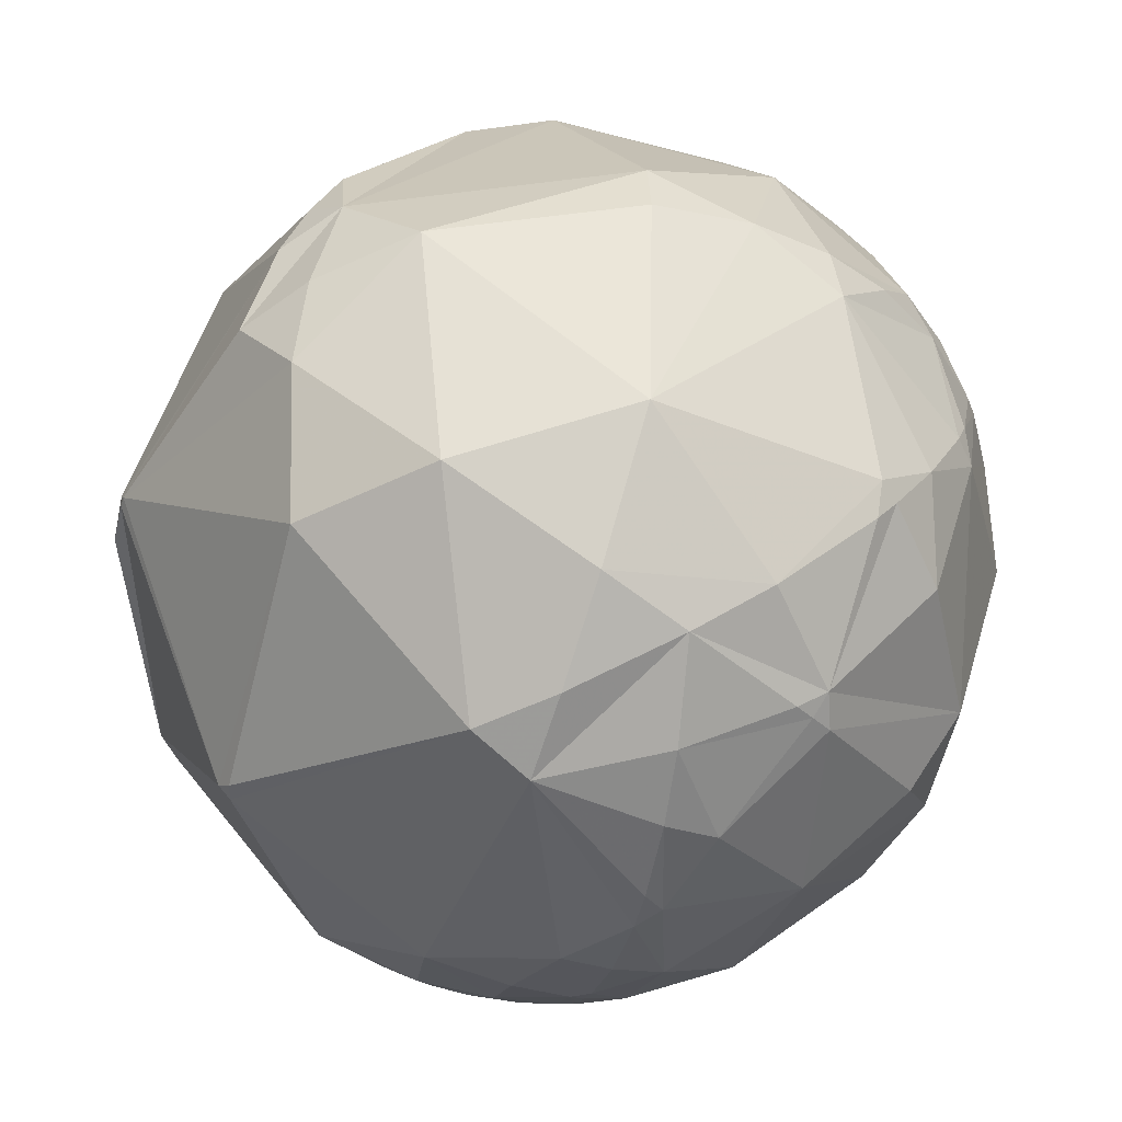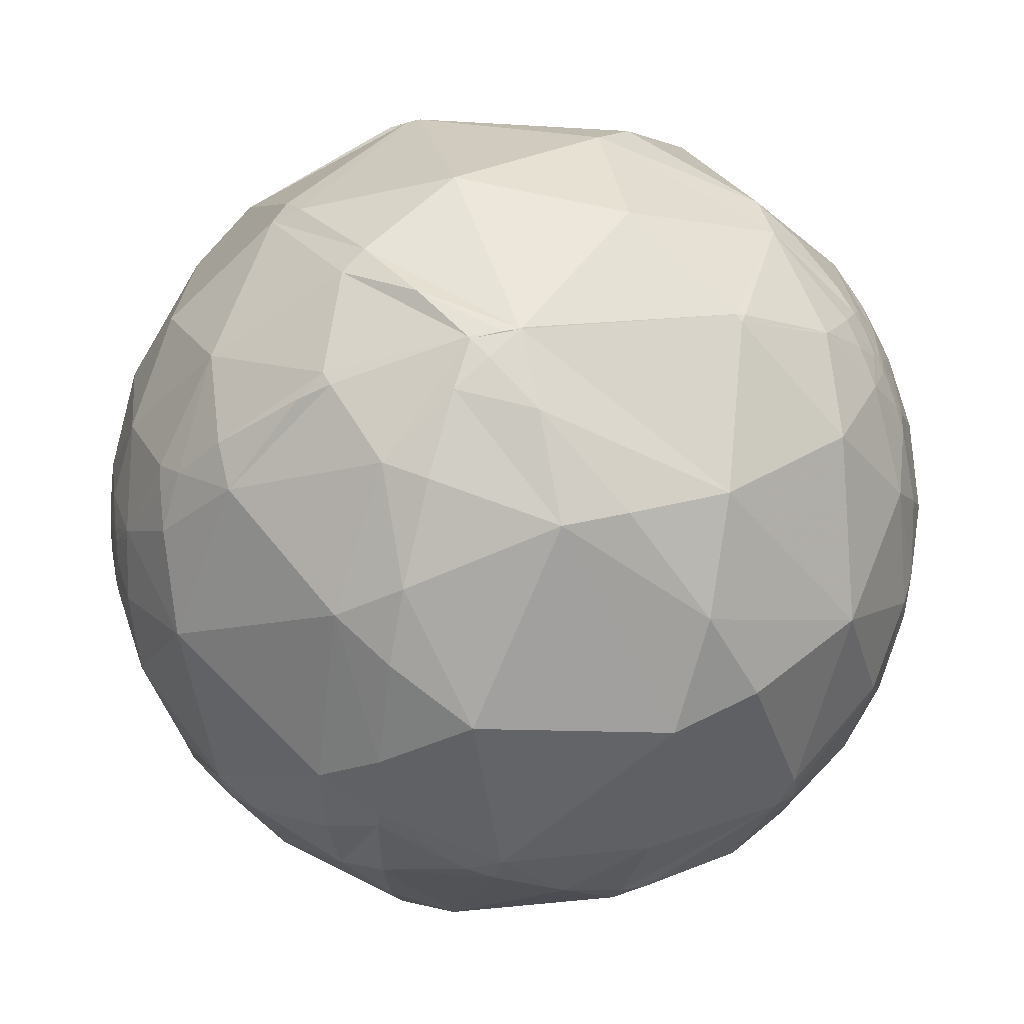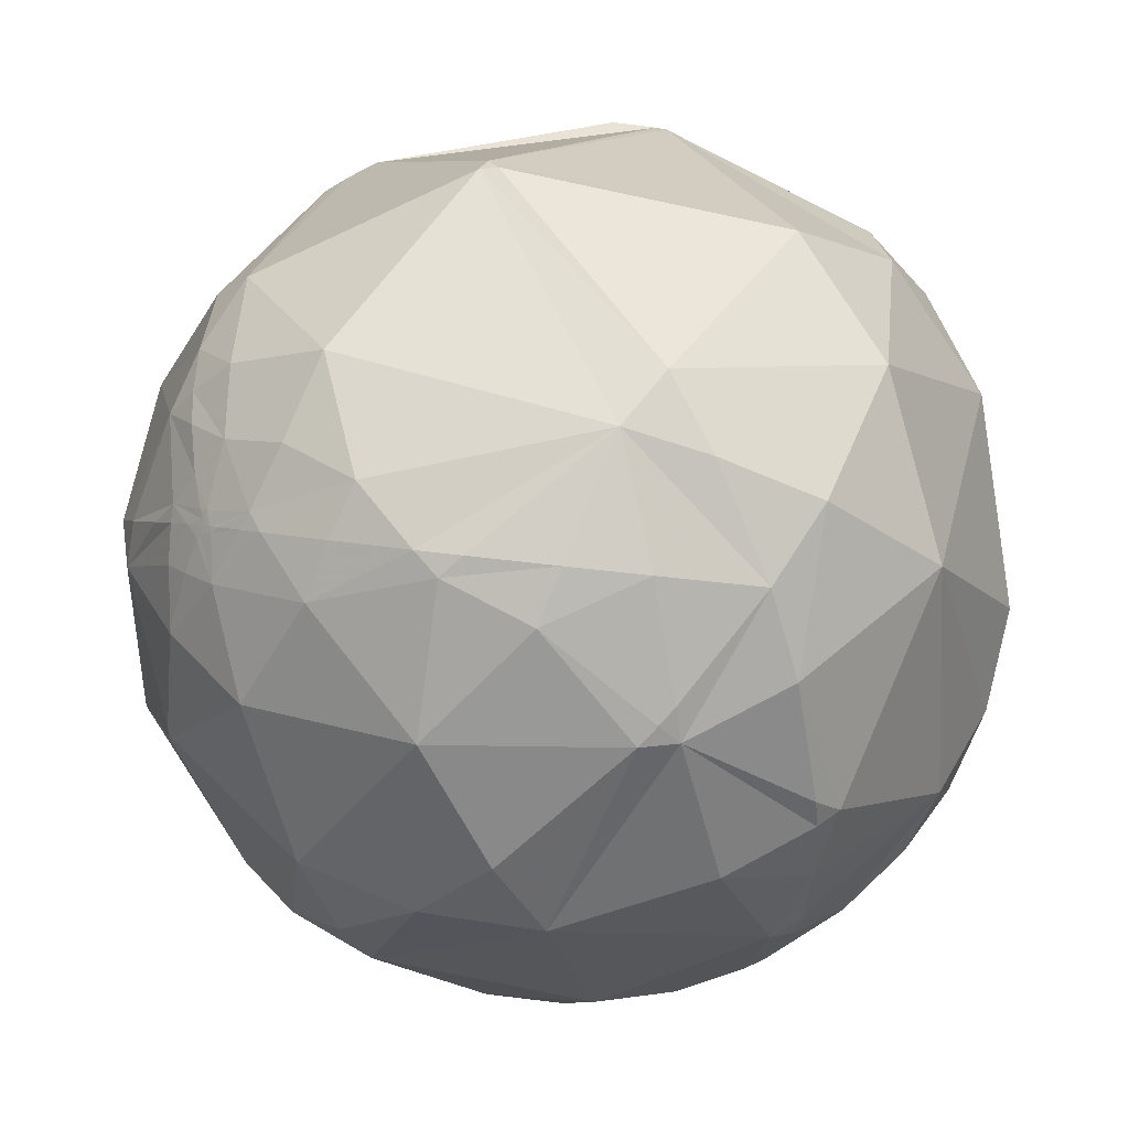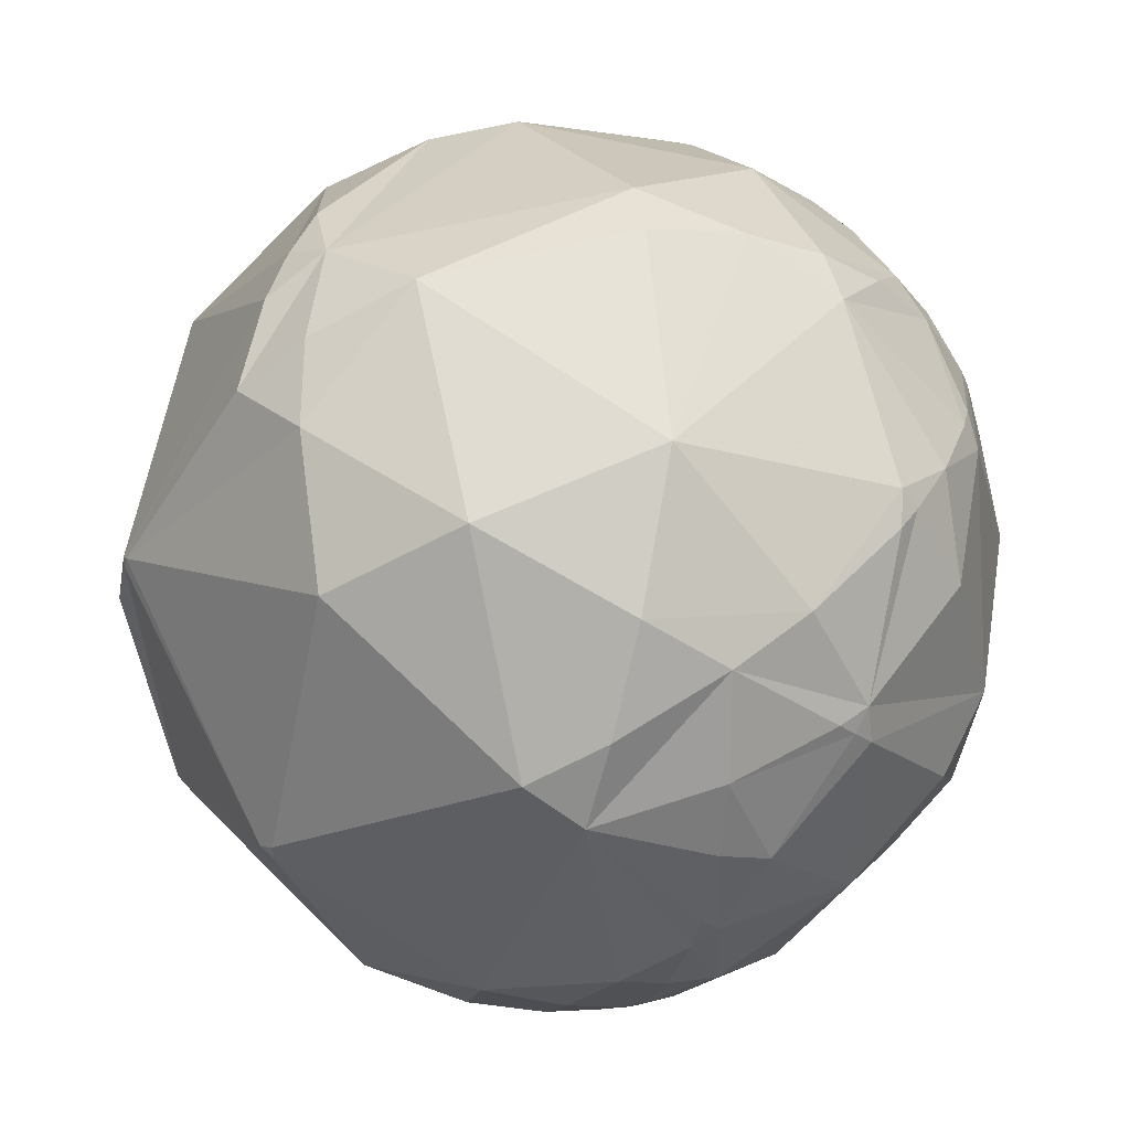
<metadata>
{"format":"obj","ext":"obj","renderer":"f3d","projection":"perspective","resolution":1024,"background":"white","views":[{"elev":53.3,"azim":98.3,"up":"+Y"},{"elev":-63.8,"azim":2.3,"up":"+Z"},{"elev":-19.4,"azim":111.7,"up":"+Z"},{"elev":59.0,"azim":91.8,"up":"+Y"}]}
</metadata>
<code>
v 0.6362 0.6833 -0.3582
v 0.3184 -0.3697 0.8729
v 0.8832 -0.4406 -0.1604
v -0.06609 -0.7461 -0.6626
v -0.9035 0.4123 0.1174
v -0.324 0.345 -0.8809
v 0.05577 0.7519 0.6569
v -0.6416 -0.6932 0.3284
v -0.9601 -0.1939 0.2014
v -0.9711 0.06289 0.2303
v 0.4225 -0.3651 0.8296
v 0.4496 -0.8102 0.3761
v -0.2202 -0.9376 0.2691
v 0.817 -0.3991 0.4162
v -0.5293 -0.8379 -0.133
v -0.09763 -0.966 -0.2393
v -0.06348 -0.7239 0.687
v -0.5131 -0.5461 0.6621
v -0.4481 0.2834 0.8479
v -0.2025 -0.2336 0.951
v -0.6012 -0.1224 0.7896
v -0.7649 0.1584 0.6244
v 0.1925 0.3081 0.9317
v -0.6712 0.5012 0.5462
v -0.1809 0.7949 -0.5791
v -0.3577 0.923 -0.1416
v 0.2714 0.9351 -0.2278
v 0.2052 0.6838 -0.7003
v 0.2928 0.4531 -0.842
v -0.04879 0.4465 -0.8934
v -0.4315 0.5465 -0.7178
v -0.4485 0.213 -0.868
v -0.3821 -0.2099 -0.9
v -0.7696 -0.03473 -0.6376
v -0.09201 0.03008 -0.9953
v -0.7179 0.3815 -0.5823
v 0.8055 -0.5771 0.1346
v 0.5182 0.7229 0.4569
v 0.8102 0.1272 0.5721
v 0.2915 -0.8985 -0.3283
v 0.04468 -0.7587 -0.6499
v 0.5313 -0.6908 -0.4904
v 0.3472 0.09528 -0.9329
v 0.5984 0.4794 -0.6419
v 0.7696 -0.009327 -0.6385
v 0.9867 -0.05047 -0.1545
v 0.9362 -0.3086 -0.168
v 0.9103 -0.1923 -0.3665
v 0.9281 0.1027 -0.358
v 0.8829 0.4628 -0.07923
v 0.9817 -0.1309 0.1386
v 0.7369 -0.5893 -0.3311
v 0.6334 -0.7634 -0.1265
v -0.7884 -0.603 -0.122
v -0.8866 -0.3866 -0.2538
v -0.7638 -0.6048 0.2253
v -0.91 -0.4147 -0.005192
v -0.9159 0.08799 0.3917
v -0.8395 0.3612 0.4059
v -0.6007 0.6929 -0.3989
v -0.8282 0.4908 -0.2707
v 0.8933 -0.4298 -0.1316
v 0.8662 -0.4692 -0.172
v 0.858 -0.4303 -0.2805
v -0.616 -0.4114 -0.6718
v -0.3916 -0.6676 -0.6332
v -0.2639 -0.5276 -0.8075
v -0.7897 -0.2584 -0.5564
v -0.7944 -0.3833 -0.4711
v 0.907 -0.3817 0.178
v 0.1162 -0.4089 -0.9052
v 0.4818 -0.4097 -0.7746
v 0.7571 -0.4099 -0.5087
v -0.8211 -0.2219 0.5259
v -0.2431 0.8368 0.4906
v 0.8458 0.2755 -0.4569
v 0.2347 -0.972 -0.01079
v -0.7585 0.6411 0.1167
v -0.9037 0.3387 0.2618
v -0.6616 -0.625 -0.4143
v -0.3501 -0.8253 -0.443
v 0.9742 -0.2209 -0.04589
v 0.8366 -0.5414 -0.08392
v 0.9256 -0.3785 0.003232
v 0.7984 -0.5673 -0.2018
v -0.9892 -0.006656 -0.1461
v -0.9828 -0.08083 -0.1661
v -0.9991 0.01196 0.04117
v -0.9816 0.1692 -0.08883
v -0.919 0.3883 -0.06835
v -0.9139 0.2134 -0.3452
v -0.9654 0.03506 -0.2584
v -0.9175 -0.005584 -0.3978
v -0.9518 -0.1992 -0.233
v -0.9514 -0.1386 -0.2749
v -0.9459 -0.1094 -0.3053
v -0.9764 -0.1362 -0.1674
v -0.9911 -0.08393 -0.1035
v -0.963 -0.0376 -0.2667
v -0.9735 -0.02789 -0.2268
v -0.9651 -0.1383 -0.2222
v -0.9573 -0.07261 -0.2799
v -0.9461 -0.06185 -0.3179
v -0.9758 -0.2051 -0.07603
v -0.9027 -0.1791 -0.3913
v 0.8827 -0.4424 -0.1585
v 0.8864 -0.4348 -0.1588
v 0.8831 -0.441 -0.1601
v 0.8895 -0.4201 -0.1796
v 0.8823 -0.4413 -0.164
v 0.8827 -0.4416 -0.161
v 0.8835 -0.4401 -0.1604
v 0.8831 -0.4409 -0.1607
v 0.8829 -0.4412 -0.1608
v 0.8831 -0.4408 -0.1605
v 0.883 -0.4408 -0.1611
v -0.9738 -0.107 -0.2005
v -0.9612 -0.09344 -0.2594
v -0.9661 -0.1095 -0.2339
v -0.9666 -0.06029 -0.2491
v -0.9748 -0.06951 -0.212
v 0.7739 0.6209 -0.1247
v 0.8356 0.5474 0.04712
v 0.8023 0.1689 0.5726
v 0.7871 0.1393 0.6009
v 0.408 -0.3003 0.8622
v 0.3381 -0.3551 0.8716
v 0.3174 -0.3522 0.8805
v 0.2369 0.2096 0.9486
v 0.214 0.3049 0.928
v 0.2079 0.3282 0.9214
v 0.1972 0.8369 0.5107
v 0.4398 0.8835 0.1612
v 0.5889 0.7888 -0.176
v 0.7906 0.4957 -0.3594
v 0.8741 0.3399 -0.3469
v 0.9338 0.1582 -0.3209
v 0.9513 0.05961 -0.3023
v 0.9579 -0.1209 -0.2605
v 0.9348 -0.2835 -0.2141
v 0.92 -0.3394 -0.1961
v 0.9016 -0.3947 -0.1771
v 0.8907 -0.4228 -0.167
v 0.8873 -0.4312 -0.1639
v 0.8843 -0.4381 -0.1614
v 0.8834 -0.4402 -0.1606
v 0.8834 -0.4403 -0.1606
v 0.8831 -0.4408 -0.1607
v 0.8831 -0.4409 -0.1607
v 0.8829 -0.441 -0.1609
v 0.8828 -0.4412 -0.161
v 0.8826 -0.4415 -0.1614
v 0.8825 -0.4418 -0.1616
v 0.8802 -0.4451 -0.1651
v 0.8738 -0.454 -0.1744
v 0.8658 -0.4647 -0.1857
v 0.8264 -0.5113 -0.2358
v 0.7407 -0.5885 -0.3241
v 0.7359 -0.5921 -0.3285
v 0.5401 -0.6984 -0.4695
v 0.5182 -0.7065 -0.482
v 0.04746 -0.761 -0.647
v 0.04376 -0.7607 -0.6477
v 0.04015 -0.7603 -0.6483
v 0.00563 -0.7567 -0.6538
v -0.07078 -0.7494 -0.6583
v -0.1816 -0.8168 -0.5476
v -0.2998 -0.8641 -0.4042
v -0.46 -0.8744 -0.1543
v -0.4972 -0.8637 -0.08267
v -0.6236 -0.7407 0.25
v -0.7256 -0.6055 0.327
v -0.8005 -0.5063 0.3206
v -0.9387 -0.2026 0.2788
v -0.9588 -0.1116 0.2611
v -0.973 0.03572 0.2279
v -0.9732 0.0606 0.2218
v -0.9596 0.2163 0.1798
v -0.9435 0.2918 0.1571
v -0.9221 0.363 0.1342
v -0.8968 0.4412 -0.03307
v -0.8619 0.4619 -0.2092
v -0.8397 0.466 -0.2789
v -0.8088 0.4677 -0.3565
v -0.7007 0.4563 -0.5484
v -0.6327 0.4421 -0.6359
v -0.4474 0.3886 -0.8055
v -0.3747 -0.65 -0.6611
v -0.4496 -0.6134 -0.6493
v -0.6396 -0.4897 -0.5926
v -0.7441 -0.3953 -0.5386
v -0.7948 -0.339 -0.5033
v -0.901 -0.1806 -0.3945
v -0.9022 -0.1783 -0.3928
v -0.9031 -0.1765 -0.3915
v -0.91 -0.1626 -0.3813
v -0.9463 -0.07442 -0.3147
v -0.9494 -0.06489 -0.3073
v -0.9534 -0.05198 -0.2972
v -0.9646 -0.009886 -0.2637
v -0.9691 0.01128 -0.2466
v -0.9718 0.02611 -0.2345
v -0.9804 0.1129 -0.1618
v -0.9788 0.1731 -0.1093
v -0.9762 0.1988 -0.08638
v -0.9251 0.3718 0.07672
v -0.1041 -0.6635 -0.7409
v -0.1642 -0.504 -0.848
v -0.2281 -0.2834 -0.9315
v -0.2661 -0.112 -0.9574
v -0.3059 0.1395 -0.9418
v -0.3212 0.2992 -0.8985
v 0.8831 -0.4409 -0.1603
v 0.883 -0.4411 -0.1603
v 0.8828 -0.4415 -0.1601
v 0.8827 -0.4419 -0.16
v 0.8826 -0.4421 -0.1599
v 0.8818 -0.444 -0.1593
v 0.8774 -0.4538 -0.156
v 0.8573 -0.495 -0.1416
v 0.826 -0.5505 -0.1211
v 0.7858 -0.6108 -0.09702
v 0.6949 -0.7175 -0.04869
v 0.6057 -0.7957 -0.006836
v 0.3075 -0.9452 0.1097
v -0.1925 -0.948 0.2533
v -0.2183 -0.9409 0.2591
v -0.2276 -0.9381 0.2612
v -0.2667 -0.9253 0.2697
v 0.6496 0.4883 -0.5828
v 0.646 0.4496 -0.6169
v 0.6398 0.4039 -0.6538
v 0.5363 0.05479 -0.8422
v 0.4303 -0.1611 -0.8882
v 0.2617 -0.4167 -0.8706
v 0.07686 -0.6251 -0.7768
v -0.02707 -0.7164 -0.6972
v 0.5044 0.6927 -0.5156
v 0.2823 0.6559 -0.7001
v 0.2254 0.6388 -0.7356
v 0.09311 0.589 -0.8027
v -0.07059 0.5091 -0.8578
v -0.1307 0.4748 -0.8703
v -0.005966 0.8578 0.514
v -0.08941 0.9526 0.2908
v -0.226 0.9598 -0.1666
v -0.2748 0.8837 -0.379
v -0.3044 0.784 -0.541
v -0.3209 0.6741 -0.6653
v -0.3288 0.5282 -0.7829
v -0.1621 0.7707 0.6162
v -0.291 0.7635 0.5766
v -0.4094 0.7435 0.5288
v -0.7393 0.5947 0.3159
v -0.8099 0.533 0.2449
v -0.8498 0.489 0.1969
v 0.2389 -0.3399 0.9096
v -0.153 -0.1645 0.9744
v -0.2772 -0.09921 0.9557
v -0.5456 0.06122 0.8358
v -0.7153 0.1838 0.6742
v -0.7562 0.2178 0.617
v -0.8154 0.2728 0.5106
v -0.8566 0.3186 0.4058
v -0.8789 0.3495 0.3245
v -0.8933 0.3755 0.247
v -0.1036 -0.6143 0.7823
v -0.2594 -0.6688 0.6968
v -0.4376 -0.7039 0.5595
v 0.39 -0.3986 0.8301
v 0.4327 -0.415 0.8003
v 0.7561 -0.5031 0.4185
v 0.8221 -0.504 0.265
v 0.8544 -0.4963 0.1542
v 0.8706 -0.4866 0.07248
v 0.8831 -0.4671 -0.04312
v 0.8846 -0.4497 -0.1235
v 0.8839 -0.4442 -0.1462
v 0.8834 -0.4416 -0.1567
v 0.8833 -0.4411 -0.1586
v 0.8833 -0.4408 -0.1598
v 0.8833 -0.4407 -0.1602
f 124 123 38
f 127 126 129 128
f 139 140 48
f 271 270 17 12
f 1 122 50 135
f 163 162 40 16
f 130 131 23
f 142 143 109
f 142 141 47
f 122 123 50
f 94 104 97
f 123 124 39 50
f 21 18 20
f 127 2 270 11
f 177 178 88
f 124 125 39
f 125 126 11 39
f 164 163 16 168 167
f 2 127 128
f 126 127 11
f 144 143 62 107
f 126 125 130 129
f 219 220 63
f 280 279 106
f 193 194 34 68
f 125 124 38 131 130
f 276 277 62 84
f 161 162 41 42
f 123 122 134 133 38
f 248 247 25
f 122 1 134
f 232 231 76 45
f 138 137 50 46
f 272 271 12
f 196 197 103
f 270 271 11
f 281 280 106
f 271 272 14 11
f 210 209 33
f 136 137 49 76
f 141 140 47
f 273 274 70 14
f 272 273 14
f 188 4 166 66
f 100 121 86
f 274 275 84 70
f 275 276 84
f 73 48 64
f 277 278 62
f 278 279 62
f 5 266 256
f 82 84 47
f 279 280 107 62
f 277 276 83
f 266 265 59 255 256
f 280 281 112 107
f 281 282 112
f 282 3 112
f 199 200 92 103
f 3 282 108
f 183 184 36 91
f 245 244 132 133 27
f 144 145 110 109
f 282 281 106 108
f 279 278 219 218 106
f 242 241 30
f 278 277 83 220 219
f 193 192 69 105
f 276 275 37 83
f 257 2 128
f 254 253 75 78
f 1 135 230
f 150 151 110 116
f 275 274 37
f 274 273 37
f 187 6 212 32
f 273 272 12 37
f 270 2 267 17
f 3 147 112
f 147 146 112
f 146 145 107 112
f 145 144 107
f 204 203 89
f 143 142 47 62
f 226 225 12 13
f 140 139 46 47
f 139 138 46
f 137 136 50
f 138 139 48 49
f 136 135 50
f 241 240 29 30
f 213 3 108
f 135 136 76 231 230
f 234 233 45 72
f 137 138 49
f 140 141 64 48
f 154 153 217 218 63
f 265 266 79
f 141 142 109 64
f 4 237 41 165
f 74 18 21
f 143 144 109
f 145 146 110
f 105 95 96
f 146 147 116 110
f 173 174 9 56
f 147 3 116
f 261 262 22
f 4 188 67 207
f 119 118 95
f 188 189 65 67
f 202 201 100 86
f 259 260 21 20
f 227 228 170 169 16
f 189 190 65
f 233 234 43
f 190 191 65
f 191 192 68 65
f 192 193 68
f 238 239 28 27
f 176 175 58 10
f 194 195 93 34
f 195 196 103 93
f 197 198 103
f 198 199 103
f 46 82 47
f 200 201 92
f 152 151 114 111
f 15 56 54
f 201 202 92
f 202 203 92
f 203 204 91 92
f 204 205 90 91
f 205 206 90
f 231 232 44
f 206 5 181 90
f 5 206 180
f 240 239 44 29
f 206 205 89 179 180
f 74 22 58
f 205 204 89
f 157 158 52 64
f 213 214 114 115
f 118 121 120
f 203 202 86 89
f 201 200 99 100
f 200 199 99
f 199 198 102 99
f 198 197 96 102
f 186 187 32 36
f 197 196 105 96
f 101 94 97
f 196 195 105
f 118 102 96
f 195 194 105
f 194 193 105
f 192 191 69
f 249 248 25
f 191 190 80 69
f 217 216 106
f 190 189 66 80
f 172 173 56
f 189 188 66
f 181 182 90
f 182 183 91 90
f 224 223 37 12
f 121 117 87
f 184 185 36
f 185 186 36
f 149 148 115 113
f 6 187 31 250
f 187 186 31
f 169 170 15
f 186 185 60 31
f 121 87 86
f 185 184 61 60
f 166 167 81 66
f 184 183 61
f 183 182 61
f 174 173 74
f 182 181 78 61
f 94 55 104
f 181 5 256 78
f 212 211 32
f 165 164 167 166
f 211 210 33 32
f 209 208 67 33
f 208 207 67
f 4 207 237
f 207 208 71 236 237
f 159 160 42 52
f 208 209 71
f 209 210 35 71
f 210 211 35
f 211 212 30 35
f 212 6 243 30
f 237 236 41
f 236 235 72 41
f 235 234 72
f 233 232 45
f 150 149 113 114
f 1 230 44 238
f 160 159 53
f 129 130 23
f 230 231 44
f 94 105 55
f 232 233 43 44
f 55 54 57
f 234 235 71 43
f 235 236 71
f 99 120 100
f 3 148 116
f 148 149 116
f 149 150 116
f 151 152 110
f 162 163 41
f 253 254 24
f 152 153 110
f 153 154 110
f 154 155 109 110
f 155 156 64 109
f 156 157 64
f 50 51 46
f 158 159 52
f 160 161 42
f 45 48 73
f 163 164 41
f 244 7 132
f 264 263 59
f 164 165 41
f 4 165 166
f 244 245 75
f 162 161 40
f 225 226 77
f 161 160 53 40
f 159 158 85 53
f 158 157 85
f 178 177 10 79
f 157 156 63 85
f 174 175 9
f 177 176 10
f 86 88 89
f 156 155 63
f 133 132 38
f 254 255 59 24
f 101 119 95
f 155 154 63
f 153 152 111 216 217
f 91 93 92
f 151 150 114
f 223 224 53
f 148 3 115
f 267 268 17
f 268 269 13 17
f 6 250 243
f 262 261 19 24
f 250 249 25 242 243
f 247 246 27 25
f 246 245 27
f 7 244 75 251
f 245 246 26 75
f 246 247 26
f 258 259 20
f 247 248 60 26
f 248 249 31 60
f 249 250 31
f 133 134 27
f 134 1 238 27
f 132 7 131 38
f 239 240 28
f 268 267 20 18
f 240 241 28
f 241 242 25 28
f 243 242 30
f 239 238 44
f 167 168 81
f 265 264 59
f 263 262 24 59
f 49 45 76
f 33 67 65
f 261 260 19
f 260 259 19
f 259 258 23 19
f 84 62 47
f 9 57 56
f 258 257 128 129 23
f 2 257 20 267
f 55 105 69
f 257 258 20
f 260 261 22 21
f 262 263 22
f 263 264 58 22
f 264 265 79 58
f 266 5 180 79
f 131 7 251 23
f 251 252 19 23
f 88 98 104
f 252 253 24 19
f 256 255 78
f 12 17 13
f 255 254 78
f 253 252 75
f 252 251 75
f 227 226 13
f 3 213 115
f 214 215 114
f 215 216 111 114
f 87 97 98
f 218 219 63
f 220 221 85 63
f 72 45 73
f 221 222 53 85
f 173 172 18 74
f 121 119 117
f 222 223 53
f 224 225 77 53
f 54 56 57
f 226 227 16 77
f 228 229 171 170
f 229 8 171
f 8 229 13 269
f 229 228 13
f 228 227 13
f 225 224 12
f 223 222 83 37
f 222 221 83
f 51 70 84
f 221 220 83
f 218 217 106
f 216 215 106
f 180 179 79
f 172 8 269 18
f 215 214 108 106
f 214 213 108
f 51 39 14
f 169 168 16
f 168 169 15 81
f 170 171 56 15
f 171 8 172 56
f 175 176 9
f 176 177 88 9
f 178 179 89 88
f 179 178 79
f 175 174 74 58
f 269 268 18
f 43 35 30
f 115 114 113
f 74 21 22
f 119 121 118
f 117 119 101
f 102 120 99
f 120 102 118
f 87 117 97
f 100 120 121
f 97 117 101
f 96 95 118
f 9 88 104
f 49 48 45
f 25 27 28
f 30 29 43
f 32 33 34
f 91 36 34
f 34 36 32
f 91 34 93
f 14 70 51
f 50 39 51
f 16 40 77
f 44 43 29
f 52 42 73
f 26 60 78
f 57 9 104
f 60 61 78
f 39 11 14
f 80 66 81
f 87 98 86
f 68 34 65
f 65 34 33
f 73 42 72
f 72 42 41
f 71 35 43
f 53 77 40
f 26 78 75
f 54 55 80
f 80 55 69
f 54 80 15
f 51 84 82
f 51 82 46
f 92 93 103
f 94 95 105
f 95 94 101
f 98 97 104
f 98 88 86
f 79 10 58
f 104 55 57
f 52 73 64
f 80 81 15

</code>
